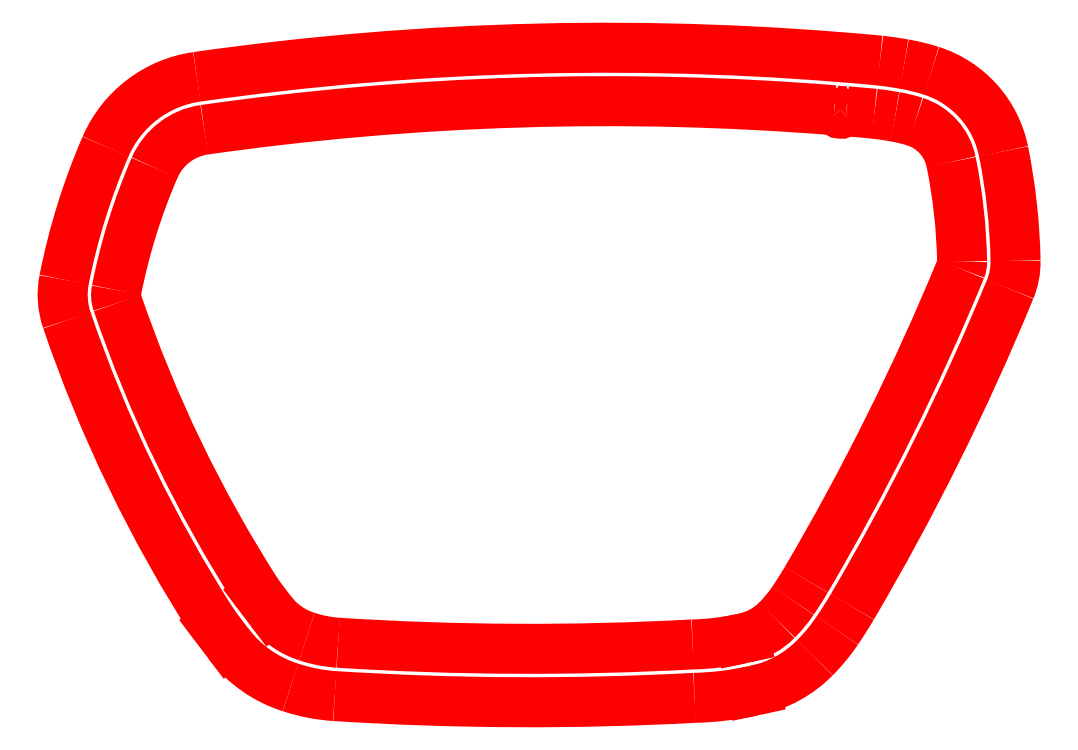
<metadata>
{"format":"dxf","ext":"dxf","renderer":"ezdxf+matplotlib","layout":"modelspace","background":"white","min_lineweight":24,"dpi":150}
</metadata>
<code>
0
SECTION
2
ENTITIES
0
ARC
8
0
10
1028
20
512.4
30
0
40
75.09
50
198.8
51
212.7
0
LINE
8
0
10
964.4
20
471.9
30
0
11
965.1
21
470.9
31
0
0
ARC
8
0
10
968.3
20
473.3
30
0
40
3.99
50
217.1
51
252.9
0
ARC
8
0
10
969.3
20
476
30
0
40
6.852
50
251.3
51
266.3
0
ARC
8
0
10
979.6
20
637.9
30
0
40
169.1
50
266.4
51
273.1
0
ARC
8
0
10
988.5
20
483.1
30
0
40
14.09
50
271.1
51
282.1
0
LINE
8
0
10
991.5
20
469.4
30
0
11
991.7
21
469.4
31
0
0
ARC
8
0
10
990.9
20
472.9
30
0
40
3.594
50
282.1
51
315.7
0
ARC
8
0
10
988.4
20
475.6
30
0
40
7.274
50
315
51
326.2
0
ARC
8
0
10
978
20
482.7
30
0
40
19.87
50
325.6
51
329.6
0
ARC
8
0
10
875.6
20
543
30
0
40
138.7
50
329.5
51
337.6
0
ARC
8
0
10
1007
20
489
30
0
40
3
50
157.6
51
157.6
0
ARC
8
0
10
1003
20
490.5
30
0
40
1
50
337.6
51
1.058
0
ARC
8
0
10
972.9
20
490
30
0
40
30.98
50
1.058
51
11.49
0
ARC
8
0
10
1000
20
495.5
30
0
40
3
50
11.49
51
72.24
0
ARC
8
0
10
998.7
20
490.4
30
0
40
8.345
50
72.24
51
80.17
0
ARC
8
0
10
996.3
20
476.2
30
0
40
22.75
50
80.2
51
83.16
0
ARC
8
0
10
984
20
339.5
30
0
40
160
50
84.62
51
85.18
0
ARC
8
0
10
997.4
20
498.7
30
0
40
0.25
50
85.18
51
136
0
ARC
8
0
10
997.1
20
499
30
0
40
0.2
50
214.6
51
316
0
ARC
8
0
10
996.7
20
498.8
30
0
40
0.25
50
34.59
51
85.43
0
ARC
8
0
10
984
20
339.5
30
0
40
160
50
85.43
51
98.12
0
ARC
8
0
10
961.9
20
494.4
30
0
40
3.6
50
98.12
51
156.6
0
ARC
8
0
10
989.4
20
482.4
30
0
40
33.62
50
156.6
51
168.9
0
ARC
8
0
10
957.8
20
488.7
30
0
40
1.4
50
168.9
51
199
0
ARC
8
0
10
957.8
20
488.7
30
0
40
4.4
50
168.9
51
198.9
0
ARC
8
0
10
1028
20
512.4
30
0
40
78.09
50
198.8
51
212.8
0
LINE
8
0
10
961.9
20
470.1
30
0
11
962.7
21
469.1
31
0
0
ARC
8
0
10
968.3
20
473.3
30
0
40
6.99
50
217.1
51
252.5
0
ARC
8
0
10
969.3
20
476
30
0
40
9.852
50
251.5
51
266.3
0
ARC
8
0
10
979.6
20
637.9
30
0
40
172.1
50
266.4
51
273.1
0
ARC
8
0
10
988.5
20
483.1
30
0
40
17.09
50
271.3
51
282.1
0
LINE
8
0
10
992.1
20
466.4
30
0
11
992.3
21
466.5
31
0
0
ARC
8
0
10
990.9
20
472.9
30
0
40
6.594
50
282.1
51
315.5
0
ARC
8
0
10
988.4
20
475.6
30
0
40
10.27
50
315.1
51
326.1
0
ARC
8
0
10
978
20
482.7
30
0
40
22.87
50
325.6
51
329.6
0
ARC
8
0
10
875.6
20
543
30
0
40
141.7
50
329.5
51
337.6
0
ARC
8
0
10
1003
20
490.5
30
0
40
4
50
337.6
51
1.058
0
ARC
8
0
10
972.9
20
490
30
0
40
33.98
50
1.058
51
11.49
0
ARC
8
0
10
1000
20
495.5
30
0
40
6
50
11.49
51
72.24
0
ARC
8
0
10
998.7
20
490.4
30
0
40
11.35
50
72.24
51
80.18
0
ARC
8
0
10
996.3
20
476.2
30
0
40
25.75
50
80.2
51
83.25
0
ARC
8
0
10
984
20
339.5
30
0
40
163
50
84.61
51
98.12
0
ARC
8
0
10
961.9
20
494.4
30
0
40
6.6
50
98.12
51
156.6
0
ARC
8
0
10
989.4
20
482.4
30
0
40
36.62
50
156.6
51
168.9
0
ENDSEC
0
EOF

</code>
